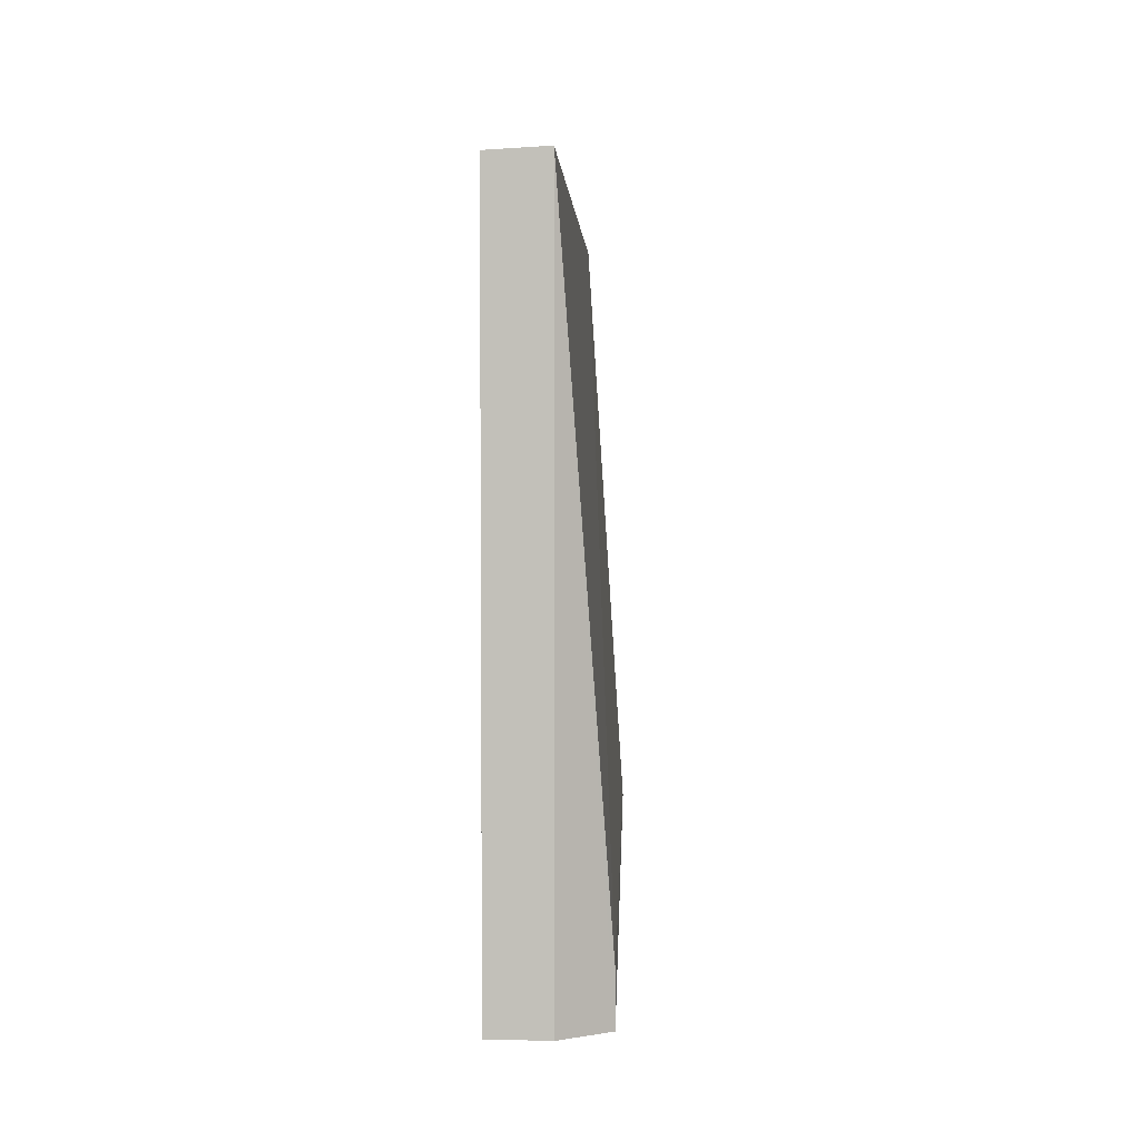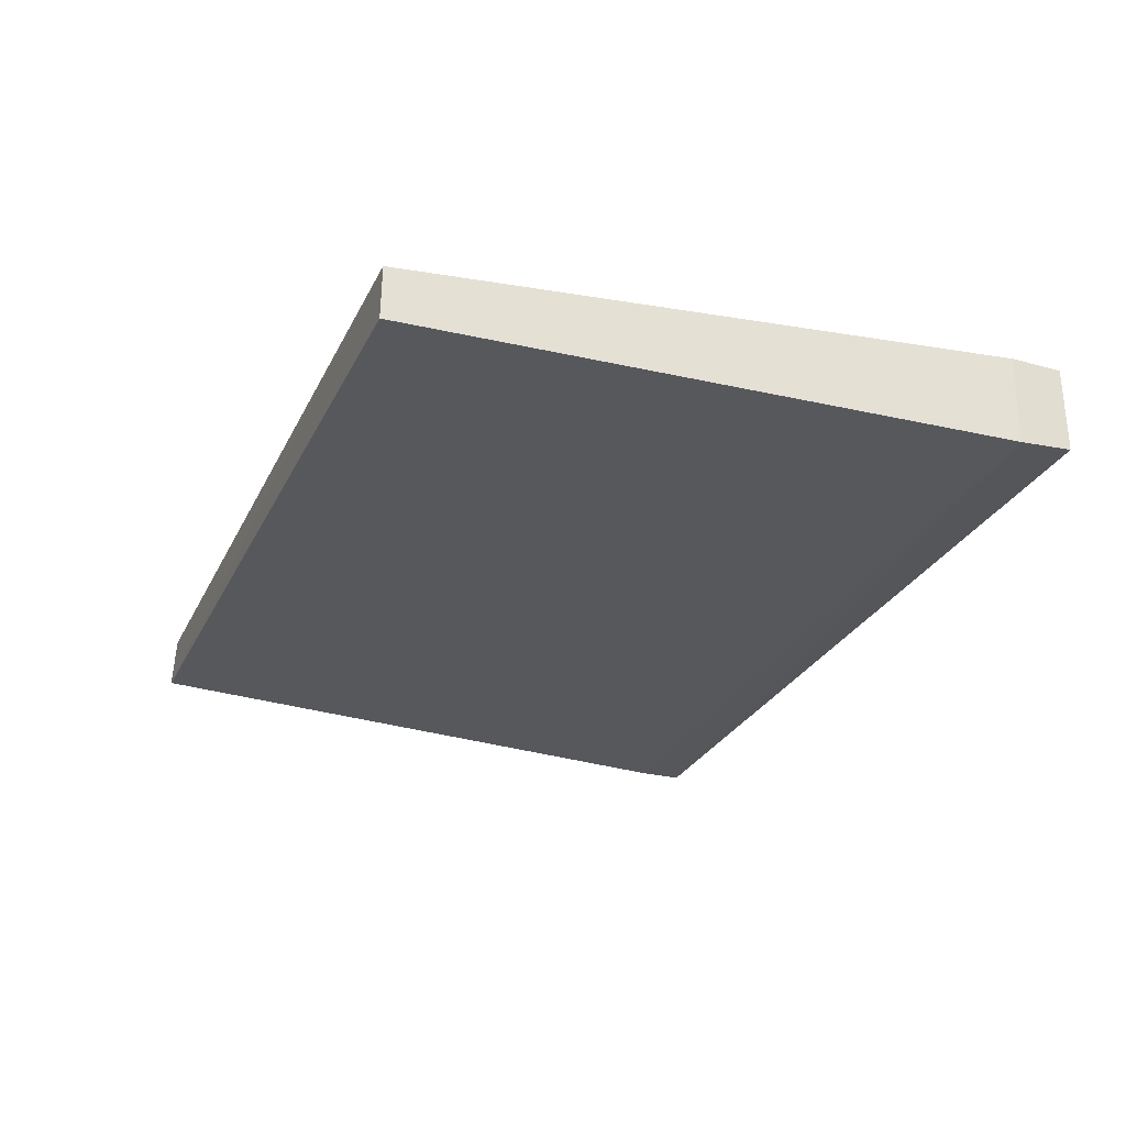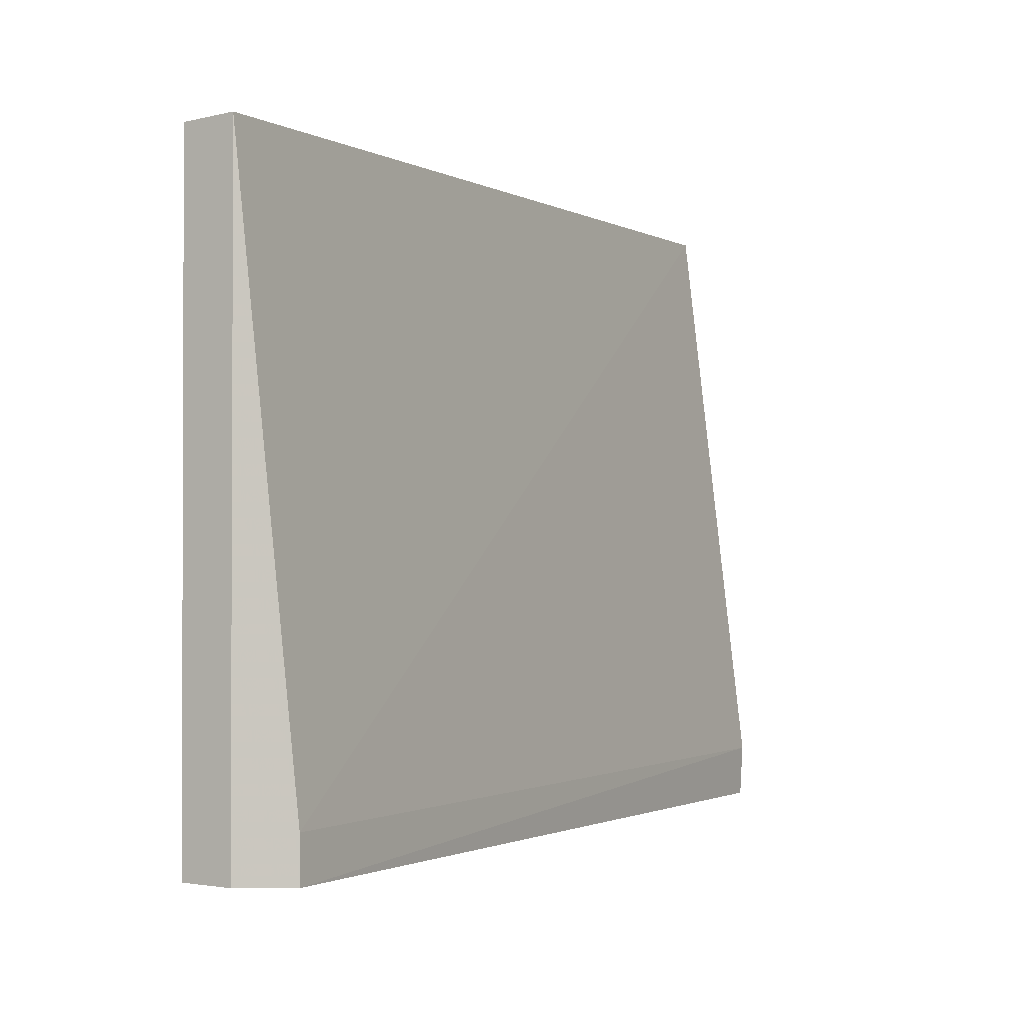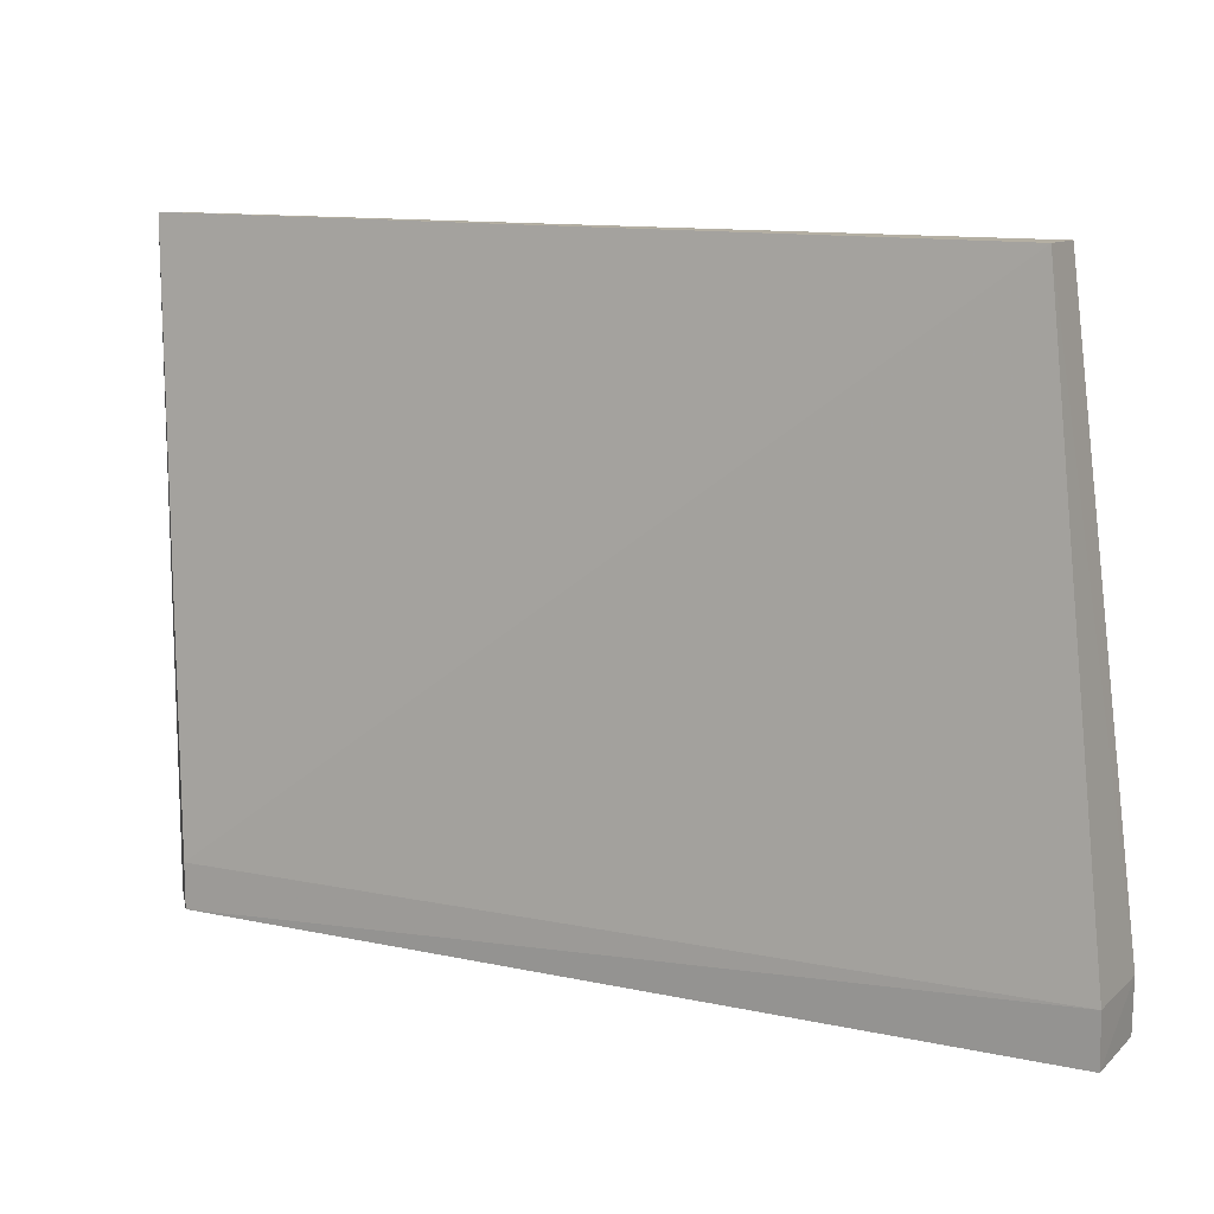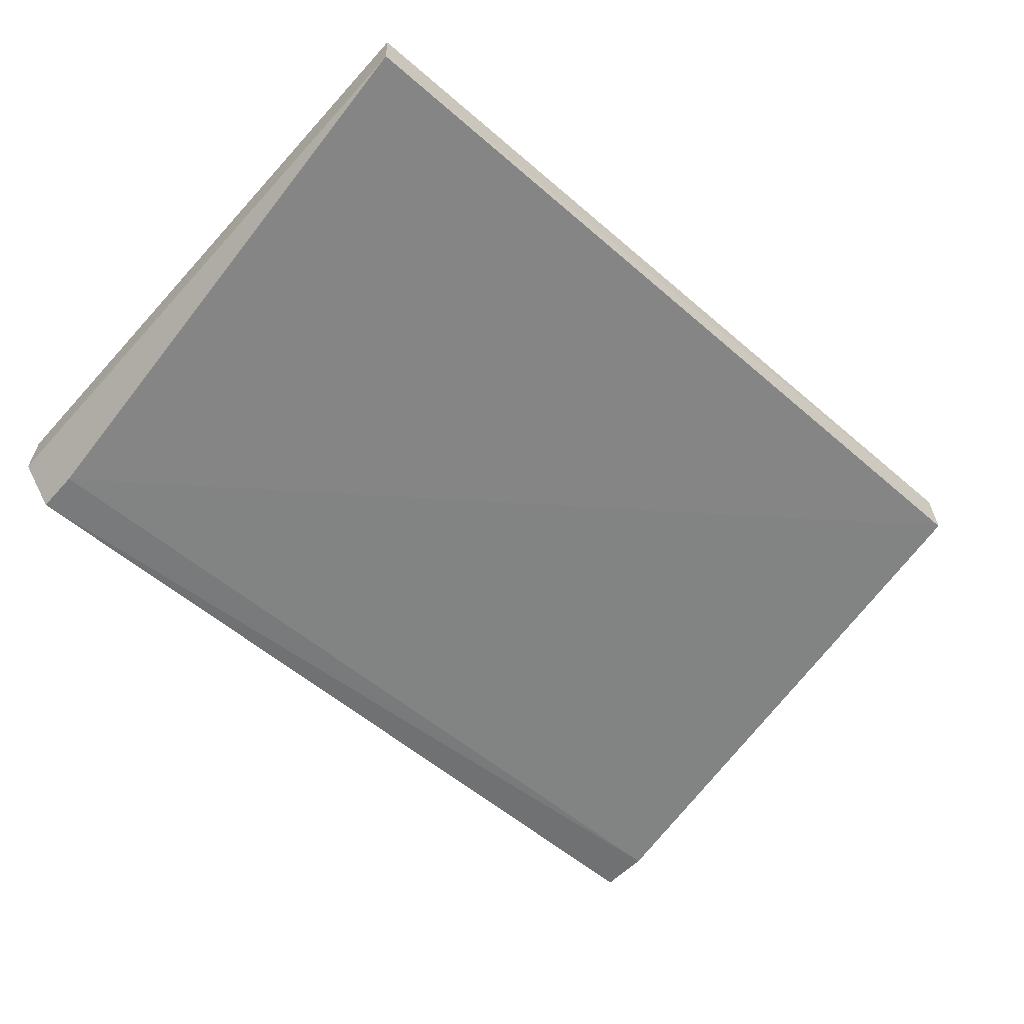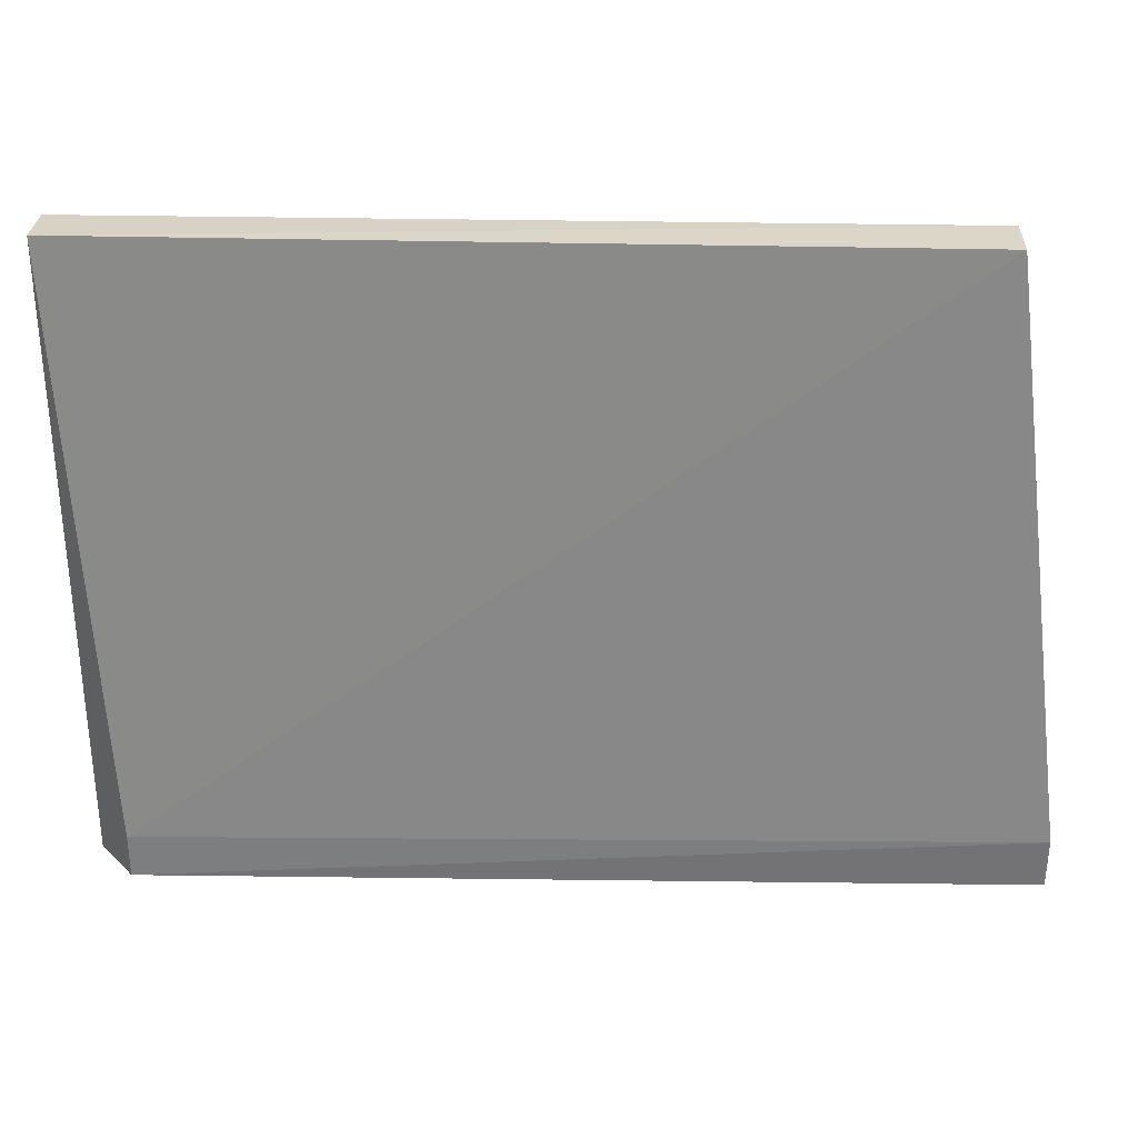
<metadata>
{"format":"obj","ext":"obj","renderer":"f3d","projection":"perspective","resolution":1024,"background":"white","views":[{"elev":2.5,"azim":92.1,"up":"+Y"},{"elev":-26.8,"azim":-111.6,"up":"+Z"},{"elev":-1.6,"azim":121.1,"up":"+Y"},{"elev":11.9,"azim":-152.1,"up":"+Y"},{"elev":-58.3,"azim":138.3,"up":"+Z"},{"elev":30.6,"azim":-178.2,"up":"+Y"}]}
</metadata>
<code>
v 0.2394 0.1555 0.7496
v 0.2391 -0.179 0.7493
v 0.2205 -0.156 0.6991
v -0.2003 0.156 0.7219
v -0.2394 -0.1516 0.7496
v 0.2396 0.1571 0.7219
v -0.2003 0.1555 0.7503
v -0.2392 -0.1793 0.7045
v 0.2394 -0.1793 0.7219
v -0.2391 -0.179 0.7493
v -0.2392 -0.1516 0.7029
v 0.2205 -0.18 0.6991
f 6 3 4
f 7 5 2
f 7 2 1
f 7 4 5
f 7 6 4
f 7 1 6
f 9 6 1
f 9 1 2
f 10 2 5
f 10 5 8
f 11 8 5
f 11 5 4
f 11 4 3
f 12 3 6
f 12 6 9
f 12 11 3
f 12 8 11
f 12 10 8
f 12 9 2
f 12 2 10

</code>
